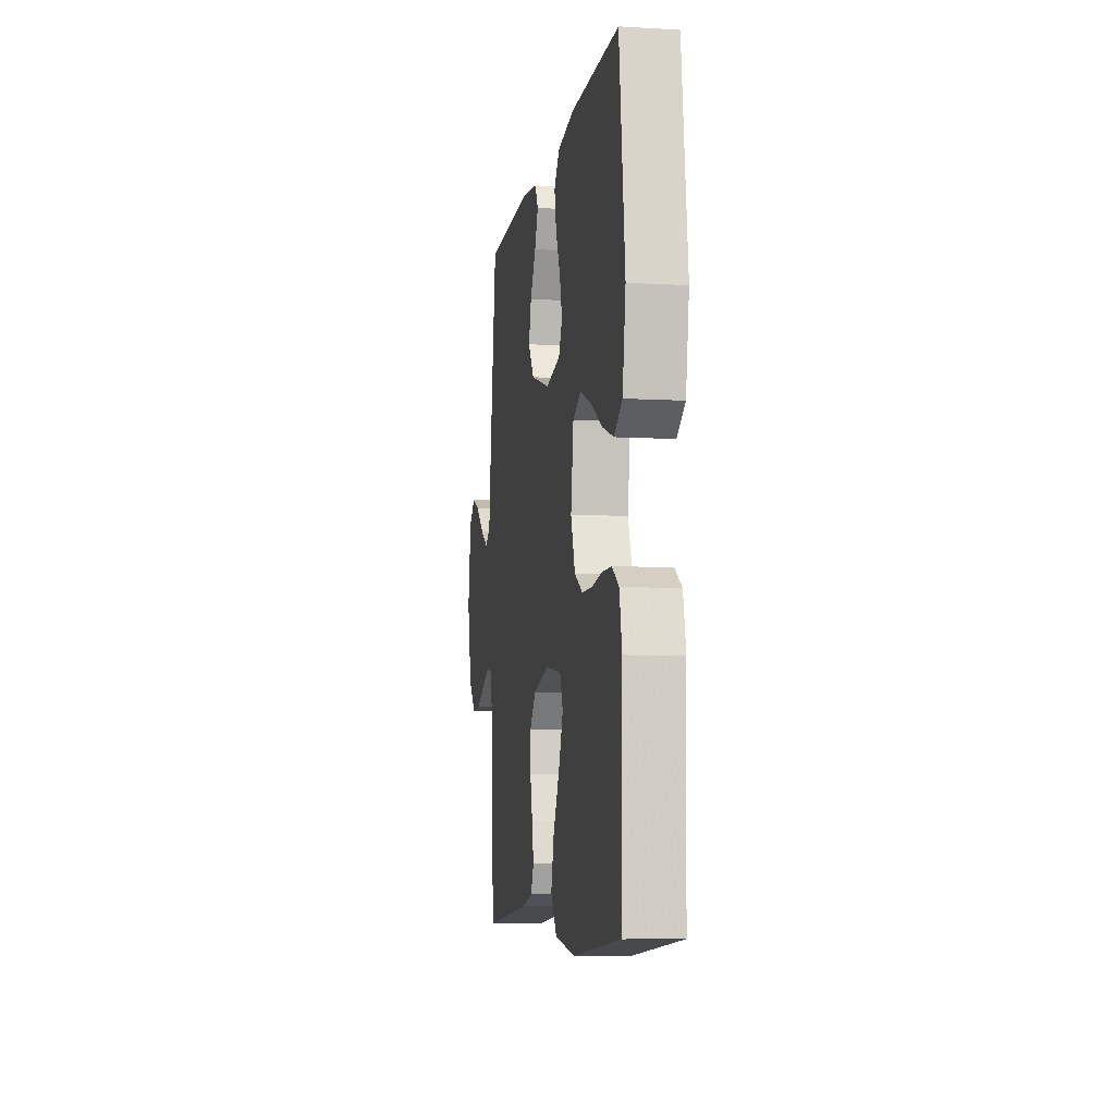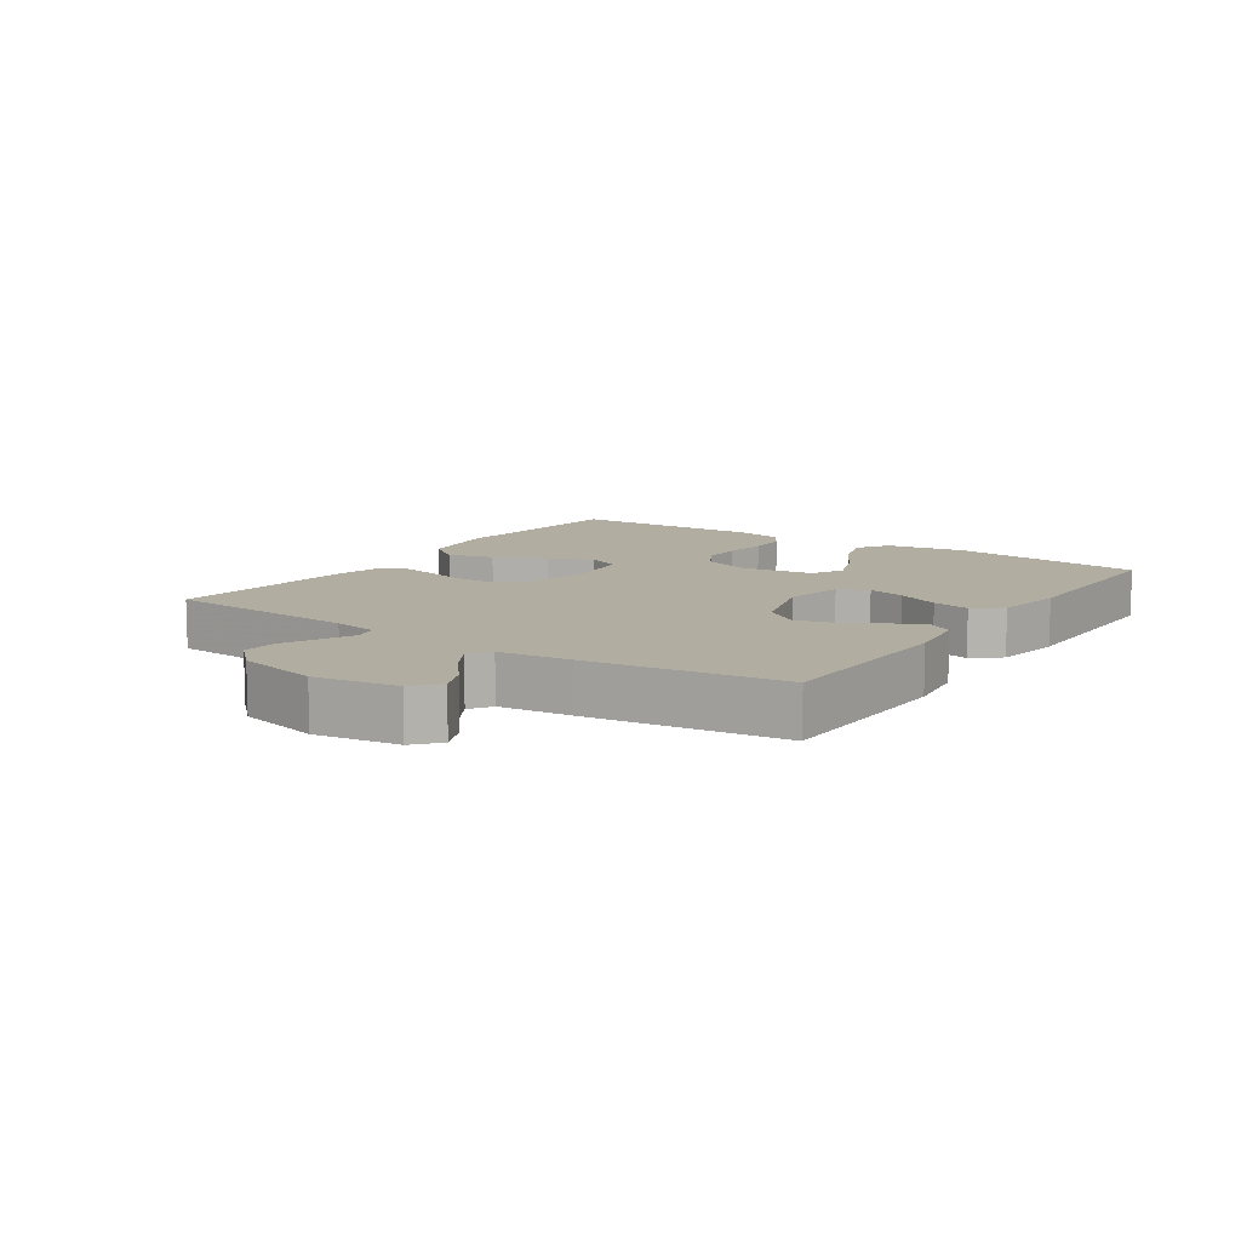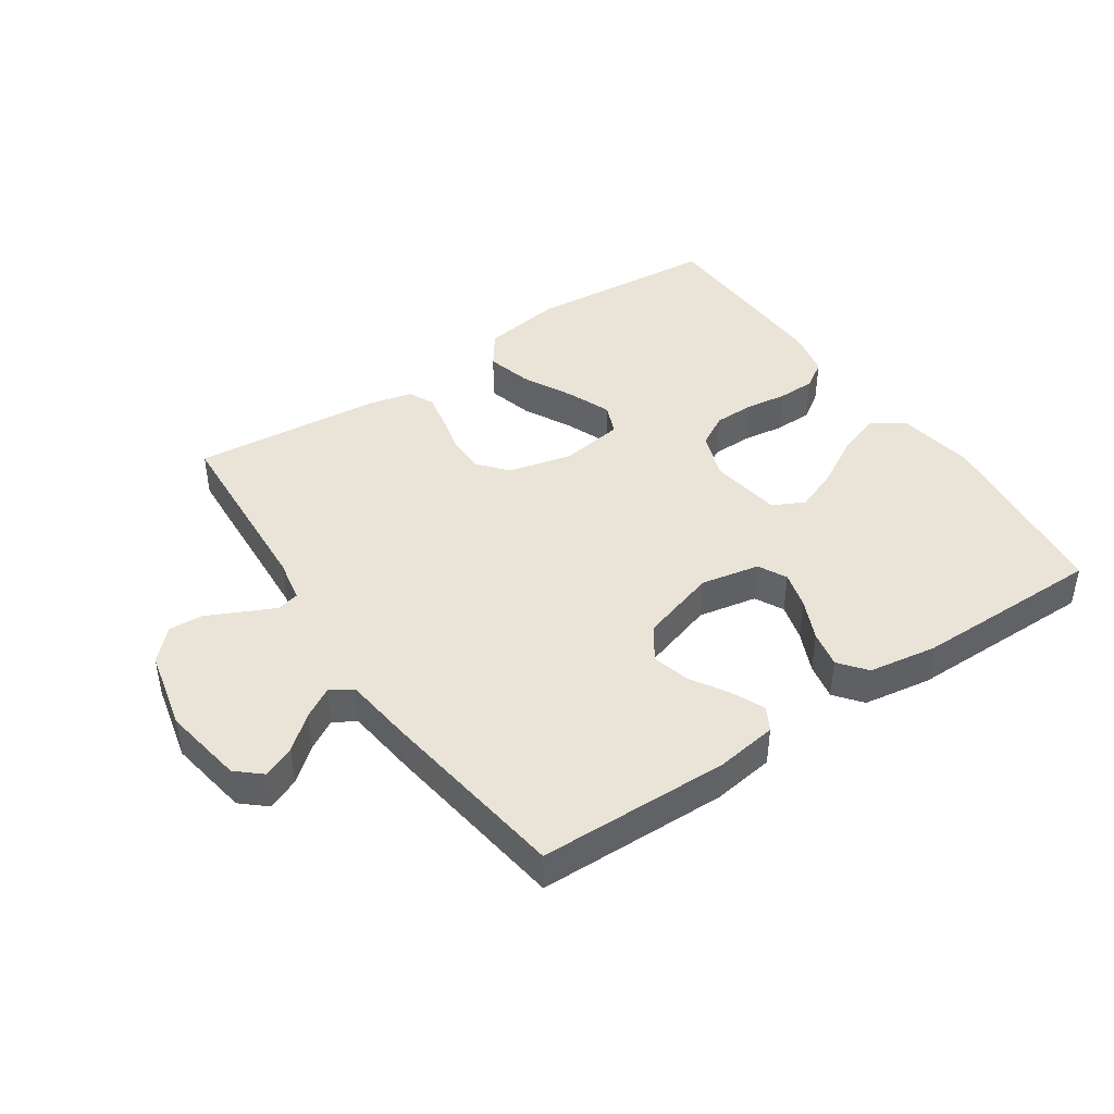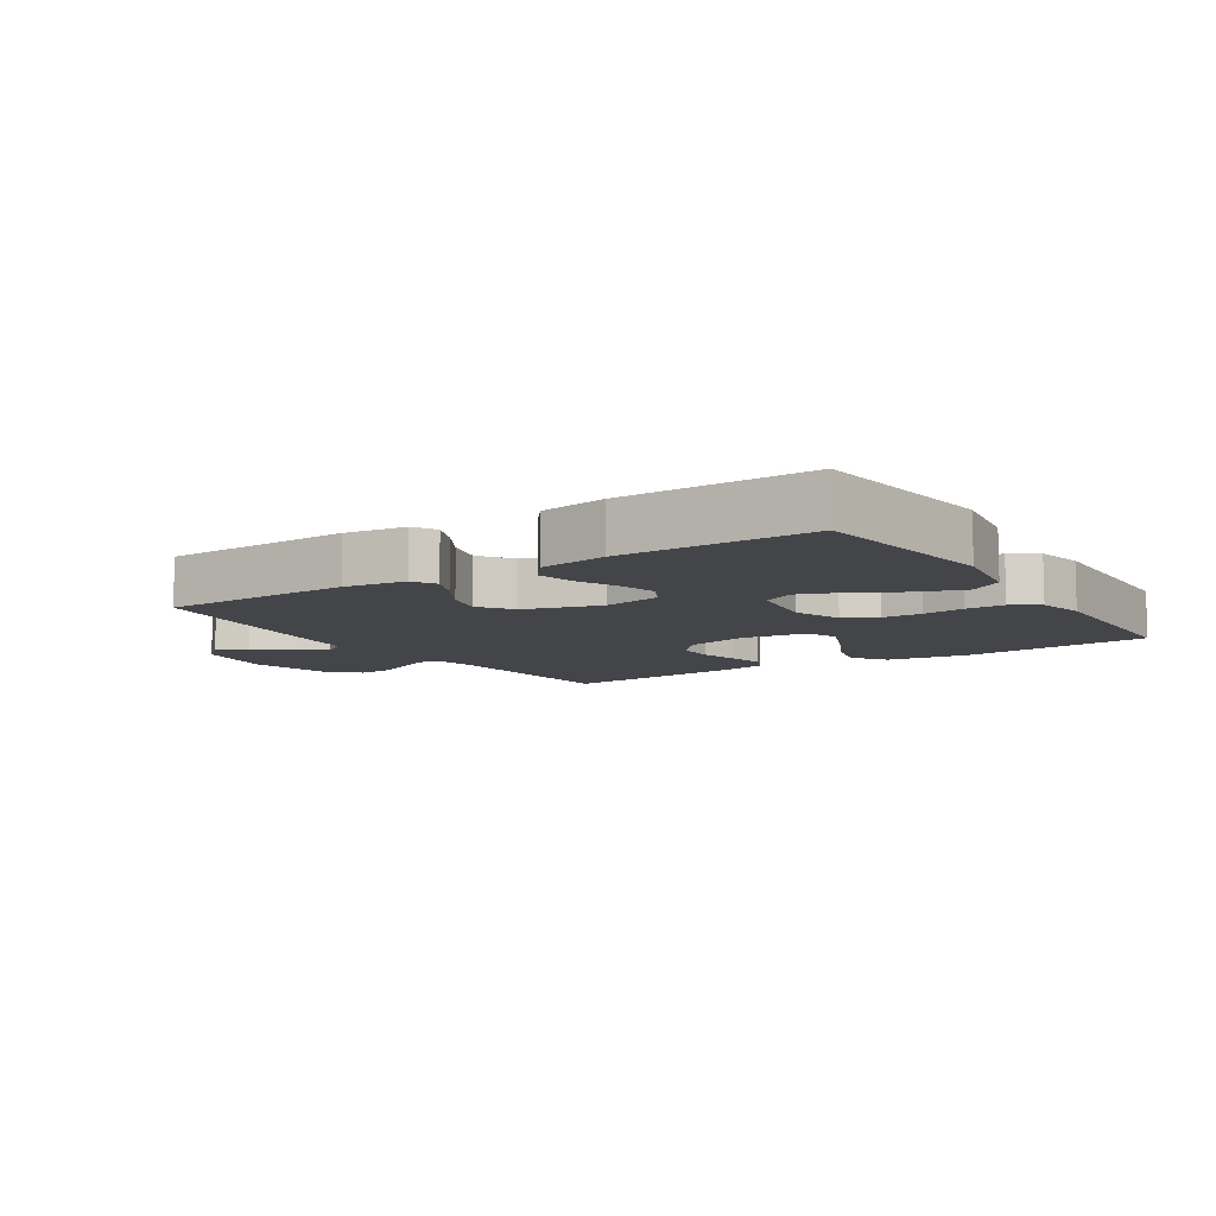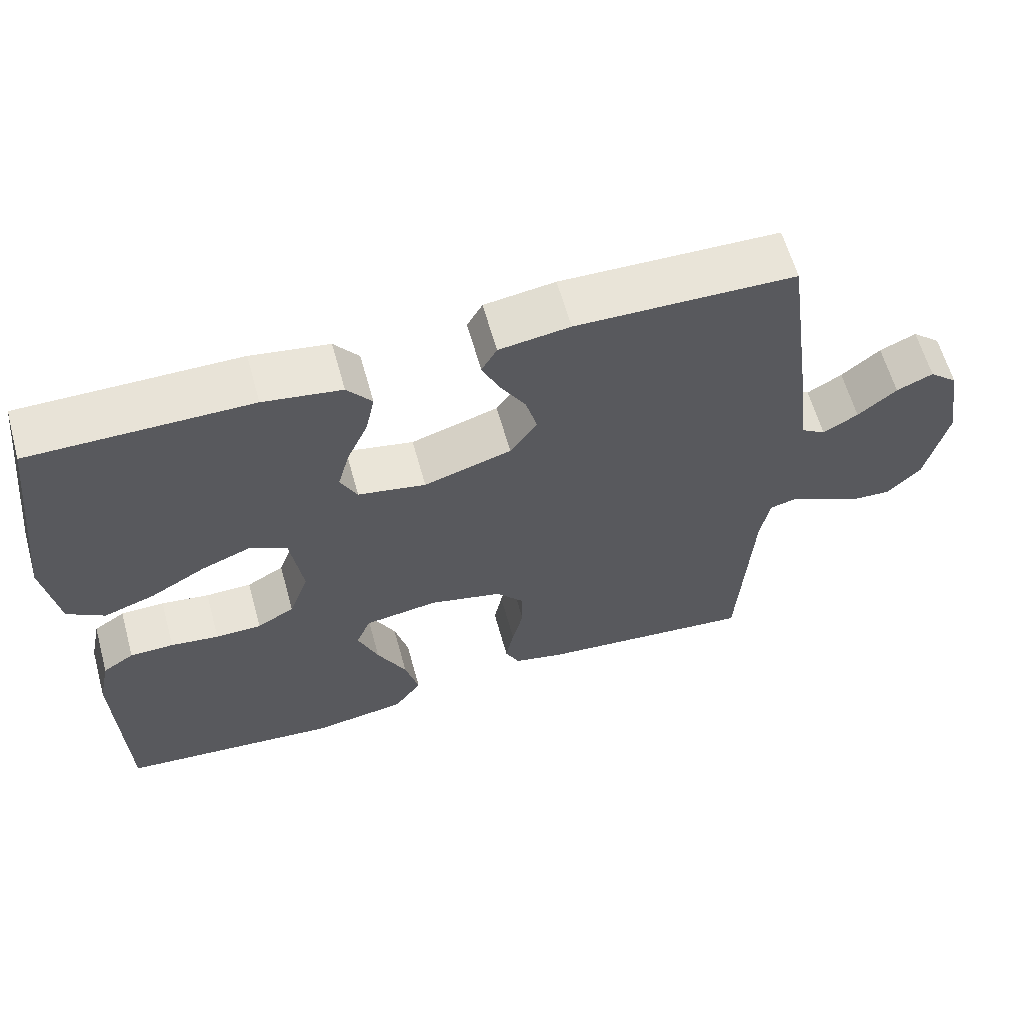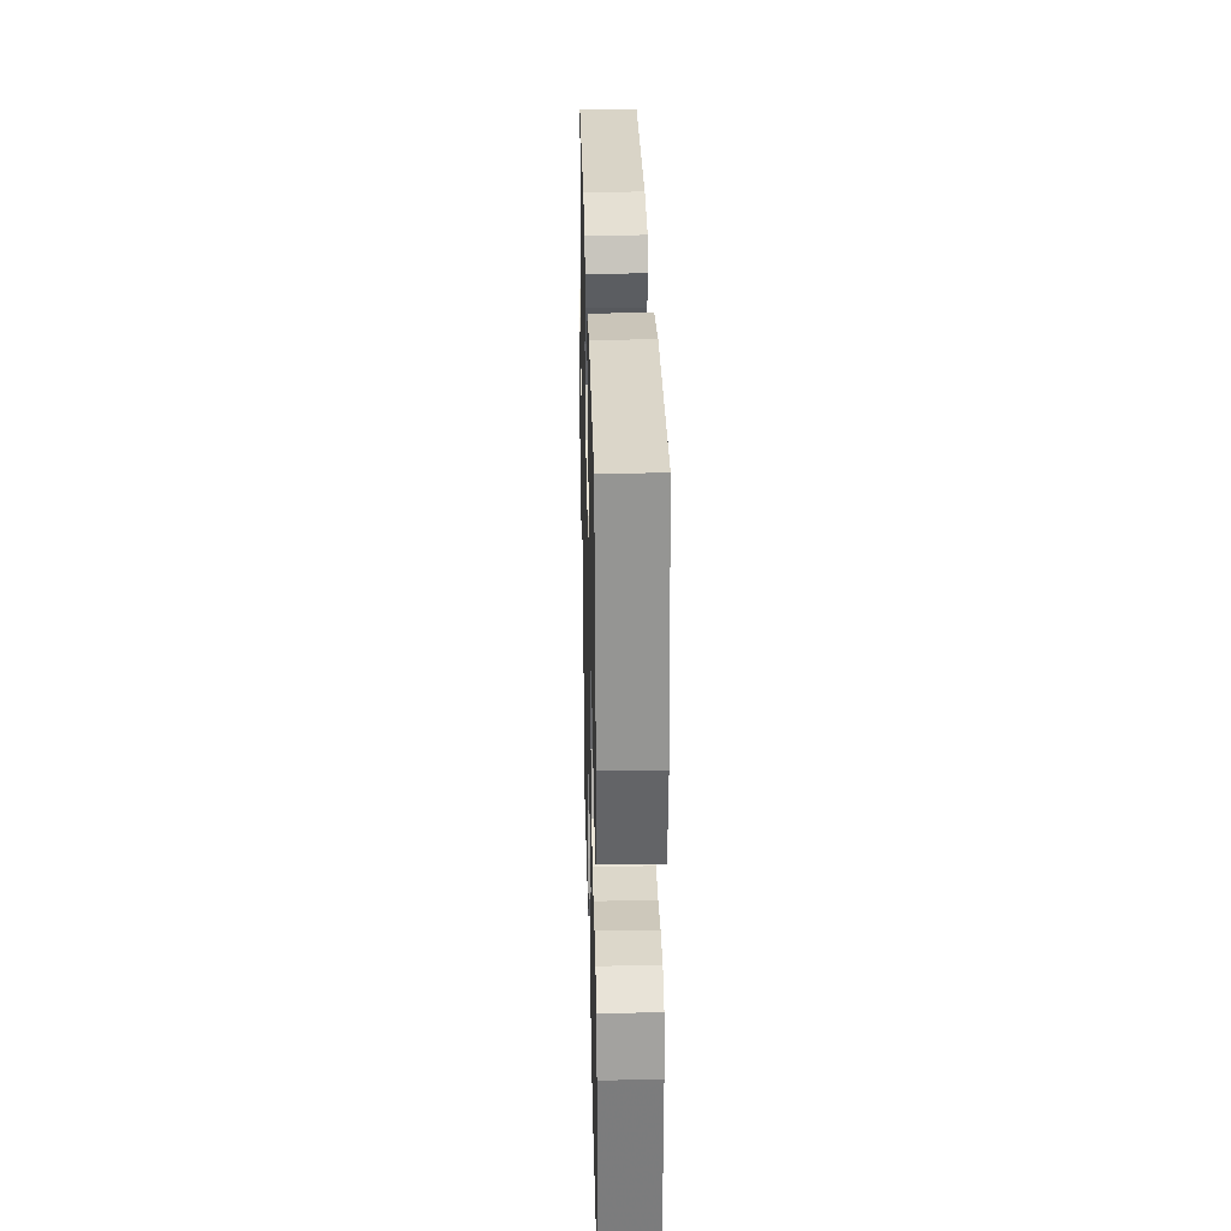
<metadata>
{"format":"obj","ext":"obj","renderer":"f3d","projection":"perspective","resolution":1024,"background":"white","views":[{"elev":-7.6,"azim":80.7,"up":"+Z"},{"elev":10.4,"azim":-55.6,"up":"+Y"},{"elev":43.1,"azim":-34.1,"up":"+Y"},{"elev":-9.0,"azim":33.3,"up":"+Y"},{"elev":61.6,"azim":164.5,"up":"+Z"},{"elev":29.7,"azim":88.6,"up":"+Z"}]}
</metadata>
<code>
v 0.5 0.07 -0.5
v 0.2 0.07 -0.526
v 0.072 0.07 -0.506
v 0.034 0.07 -0.453
v 0.053 0.07 -0.381
v 0.093 0.07 -0.303
v 0.121 0.07 -0.233
v 0.101 0.07 -0.184
v 0 0.07 -0.169
v -0.1 0.07 -0.193
v -0.139 0.07 -0.239
v -0.139 0.07 -0.298
v -0.124 0.07 -0.36
v -0.113 0.07 -0.416
v -0.132 0.07 -0.456
v -0.2 0.07 -0.472
v -0.5 0.07 -0.5
v -0.518 0.07 -0.2
v -0.531 0.07 -0.131
v -0.566 0.07 -0.122
v -0.615 0.07 -0.145
v -0.671 0.07 -0.172
v -0.725 0.07 -0.175
v -0.771 0.07 -0.127
v -0.8 0.07 0
v -0.779 0.07 0.128
v -0.74 0.07 0.162
v -0.69 0.07 0.14
v -0.637 0.07 0.096
v -0.589 0.07 0.068
v -0.555 0.07 0.09
v -0.542 0.07 0.2
v -0.5 0.07 0.5
v -0.2 0.07 0.506
v -0.103 0.07 0.492
v -0.082 0.07 0.455
v -0.105 0.07 0.404
v -0.141 0.07 0.344
v -0.157 0.07 0.285
v -0.12 0.07 0.232
v 0 0.07 0.195
v 0.093 0.07 0.213
v 0.116 0.07 0.258
v 0.1 0.07 0.317
v 0.071 0.07 0.382
v 0.059 0.07 0.44
v 0.093 0.07 0.483
v 0.2 0.07 0.5
v 0.5 0.07 0.5
v 0.536 0.07 0.2
v 0.516 0.07 0.077
v 0.465 0.07 0.044
v 0.395 0.07 0.068
v 0.319 0.07 0.111
v 0.25 0.07 0.138
v 0.2 0.07 0.113
v 0.183 0.07 0
v 0.21 0.07 -0.075
v 0.261 0.07 -0.104
v 0.324 0.07 -0.105
v 0.39 0.07 -0.096
v 0.45 0.07 -0.097
v 0.493 0.07 -0.125
v 0.509 0.07 -0.2
v 0.5 0 -0.5
v 0.2 0 -0.526
v 0.072 0 -0.506
v 0.034 0 -0.453
v 0.053 0 -0.381
v 0.093 0 -0.303
v 0.121 0 -0.233
v 0.101 0 -0.184
v 0 0 -0.169
v -0.1 0 -0.193
v -0.139 0 -0.239
v -0.139 0 -0.298
v -0.124 0 -0.36
v -0.113 0 -0.416
v -0.132 0 -0.456
v -0.2 0 -0.472
v -0.5 0 -0.5
v -0.518 0 -0.2
v -0.531 0 -0.131
v -0.566 0 -0.122
v -0.615 0 -0.145
v -0.671 0 -0.172
v -0.725 0 -0.175
v -0.771 0 -0.127
v -0.8 0 0
v -0.779 0 0.128
v -0.74 0 0.162
v -0.69 0 0.14
v -0.637 0 0.096
v -0.589 0 0.068
v -0.555 0 0.09
v -0.542 0 0.2
v -0.5 0 0.5
v -0.2 0 0.506
v -0.103 0 0.492
v -0.082 0 0.455
v -0.105 0 0.404
v -0.141 0 0.344
v -0.157 0 0.285
v -0.12 0 0.232
v 0 0 0.195
v 0.093 0 0.213
v 0.116 0 0.258
v 0.1 0 0.317
v 0.071 0 0.382
v 0.059 0 0.44
v 0.093 0 0.483
v 0.2 0 0.5
v 0.5 0 0.5
v 0.536 0 0.2
v 0.516 0 0.077
v 0.465 0 0.044
v 0.395 0 0.068
v 0.319 0 0.111
v 0.25 0 0.138
v 0.2 0 0.113
v 0.183 0 0
v 0.21 0 -0.075
v 0.261 0 -0.104
v 0.324 0 -0.105
v 0.39 0 -0.096
v 0.45 0 -0.097
v 0.493 0 -0.125
v 0.509 0 -0.2
f 60 61 62 63
f 59 60 63 64
f 51 52 53 54
f 51 54 55
f 50 51 55
f 49 50 55
f 48 49 55 56
f 44 45 46 47
f 43 44 47 48
f 35 36 37 38
f 35 38 39
f 34 35 39
f 31 32 33 34
f 31 34 39
f 30 31 39 40
f 26 27 28 29
f 26 29 30
f 25 26 30
f 24 25 30
f 21 22 23 24
f 20 21 24 30
f 19 20 30 40
f 15 16 17 18
f 12 13 14 15
f 12 15 18 19
f 3 4 5 6
f 3 6 7
f 2 3 7
f 59 64 1 2
f 58 59 2 7
f 57 58 7 8
f 43 48 56 57
f 42 43 57 8
f 41 42 8 9
f 40 41 9 10
f 19 40 10 11
f 11 12 19
f 127 126 125 124
f 128 127 124 123
f 118 117 116 115
f 119 118 115
f 119 115 114
f 119 114 113
f 120 119 113 112
f 111 110 109 108
f 112 111 108 107
f 102 101 100 99
f 103 102 99
f 103 99 98
f 98 97 96 95
f 103 98 95
f 104 103 95 94
f 93 92 91 90
f 94 93 90
f 94 90 89
f 94 89 88
f 88 87 86 85
f 94 88 85 84
f 104 94 84 83
f 82 81 80 79
f 79 78 77 76
f 83 82 79 76
f 70 69 68 67
f 71 70 67
f 71 67 66
f 66 65 128 123
f 71 66 123 122
f 72 71 122 121
f 121 120 112 107
f 72 121 107 106
f 73 72 106 105
f 74 73 105 104
f 75 74 104 83
f 83 76 75
f 1 65 66 2
f 2 66 67 3
f 3 67 68 4
f 4 68 69 5
f 5 69 70 6
f 6 70 71 7
f 7 71 72 8
f 8 72 73 9
f 9 73 74 10
f 10 74 75 11
f 11 75 76 12
f 12 76 77 13
f 13 77 78 14
f 14 78 79 15
f 15 79 80 16
f 16 80 81 17
f 17 81 82 18
f 18 82 83 19
f 19 83 84 20
f 20 84 85 21
f 21 85 86 22
f 22 86 87 23
f 23 87 88 24
f 24 88 89 25
f 25 89 90 26
f 26 90 91 27
f 27 91 92 28
f 28 92 93 29
f 29 93 94 30
f 30 94 95 31
f 31 95 96 32
f 32 96 97 33
f 33 97 98 34
f 34 98 99 35
f 35 99 100 36
f 36 100 101 37
f 37 101 102 38
f 38 102 103 39
f 39 103 104 40
f 40 104 105 41
f 41 105 106 42
f 42 106 107 43
f 43 107 108 44
f 44 108 109 45
f 45 109 110 46
f 46 110 111 47
f 47 111 112 48
f 48 112 113 49
f 49 113 114 50
f 50 114 115 51
f 51 115 116 52
f 52 116 117 53
f 53 117 118 54
f 54 118 119 55
f 55 119 120 56
f 56 120 121 57
f 57 121 122 58
f 58 122 123 59
f 59 123 124 60
f 60 124 125 61
f 61 125 126 62
f 62 126 127 63
f 63 127 128 64
f 64 128 65 1

</code>
